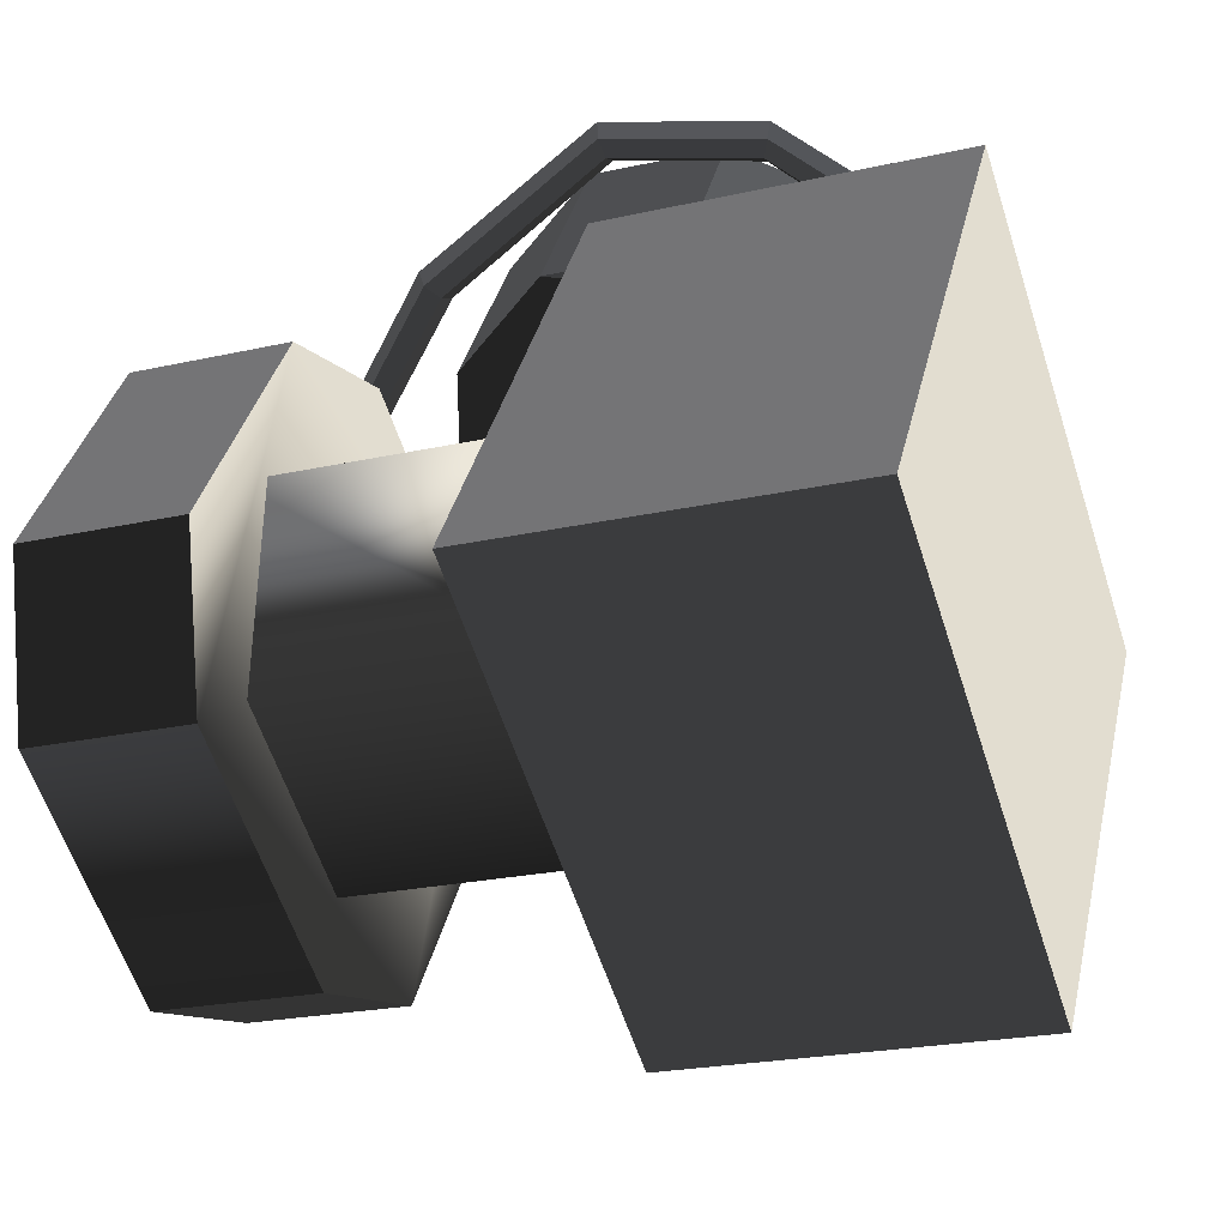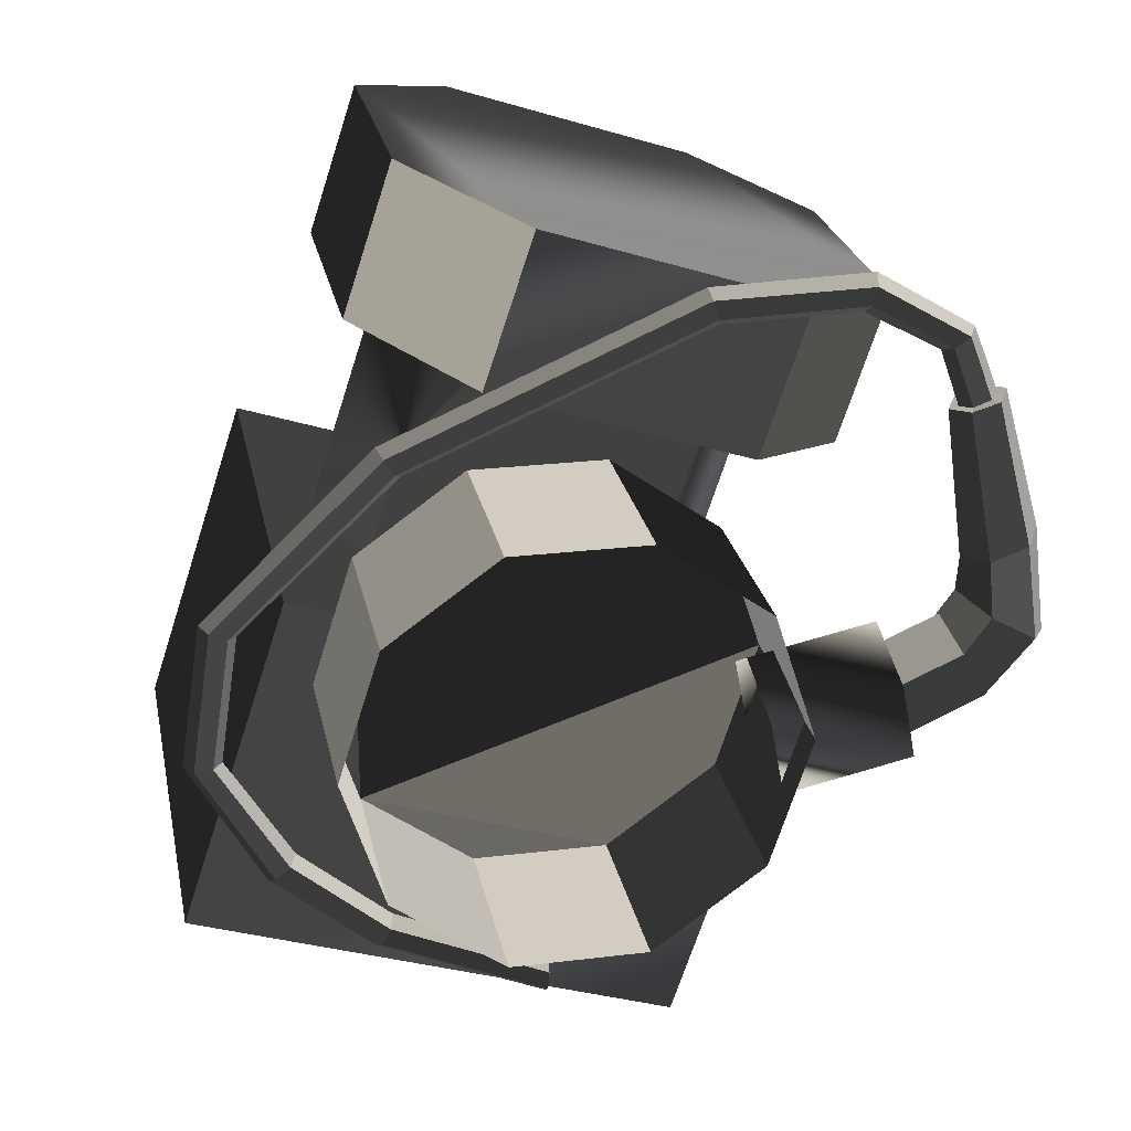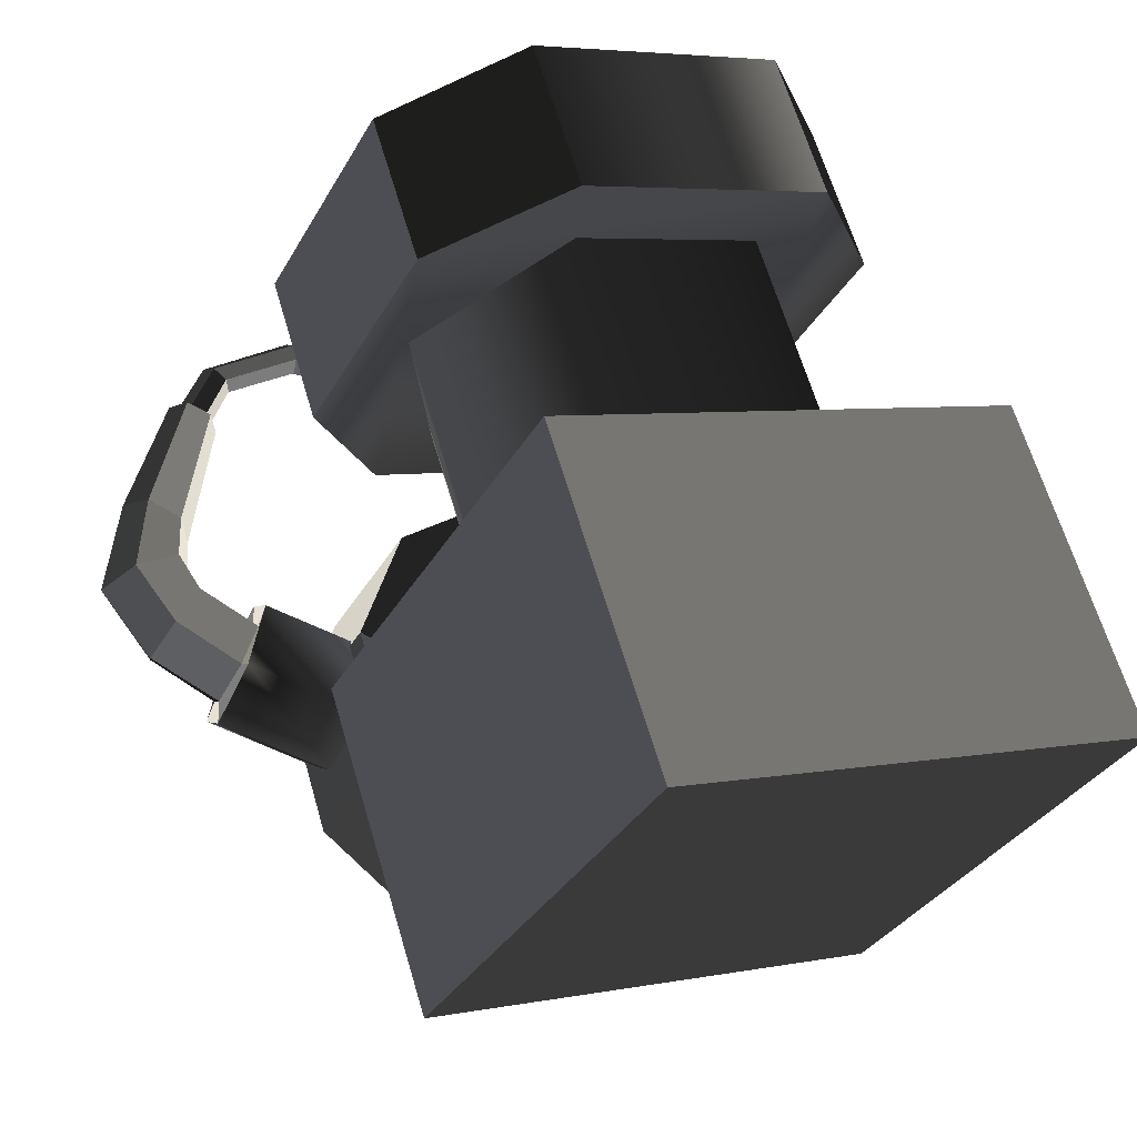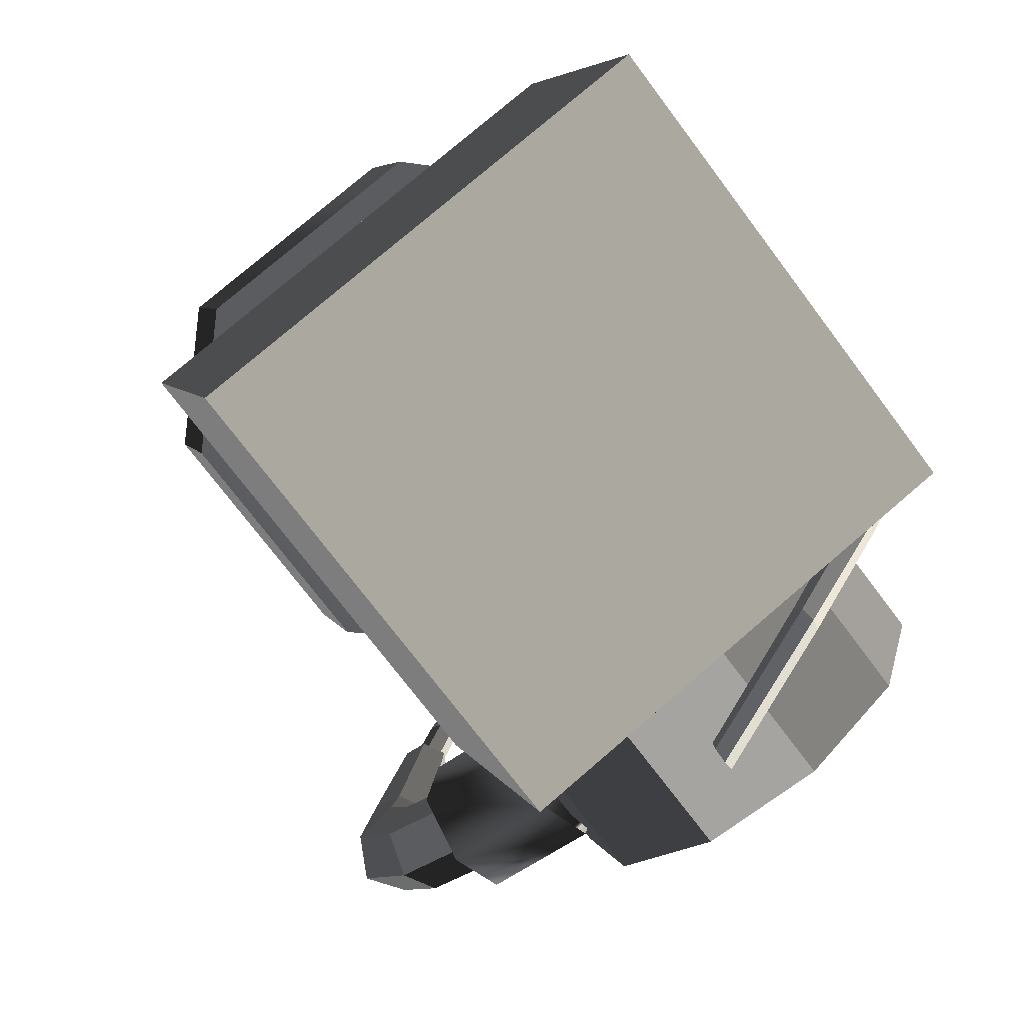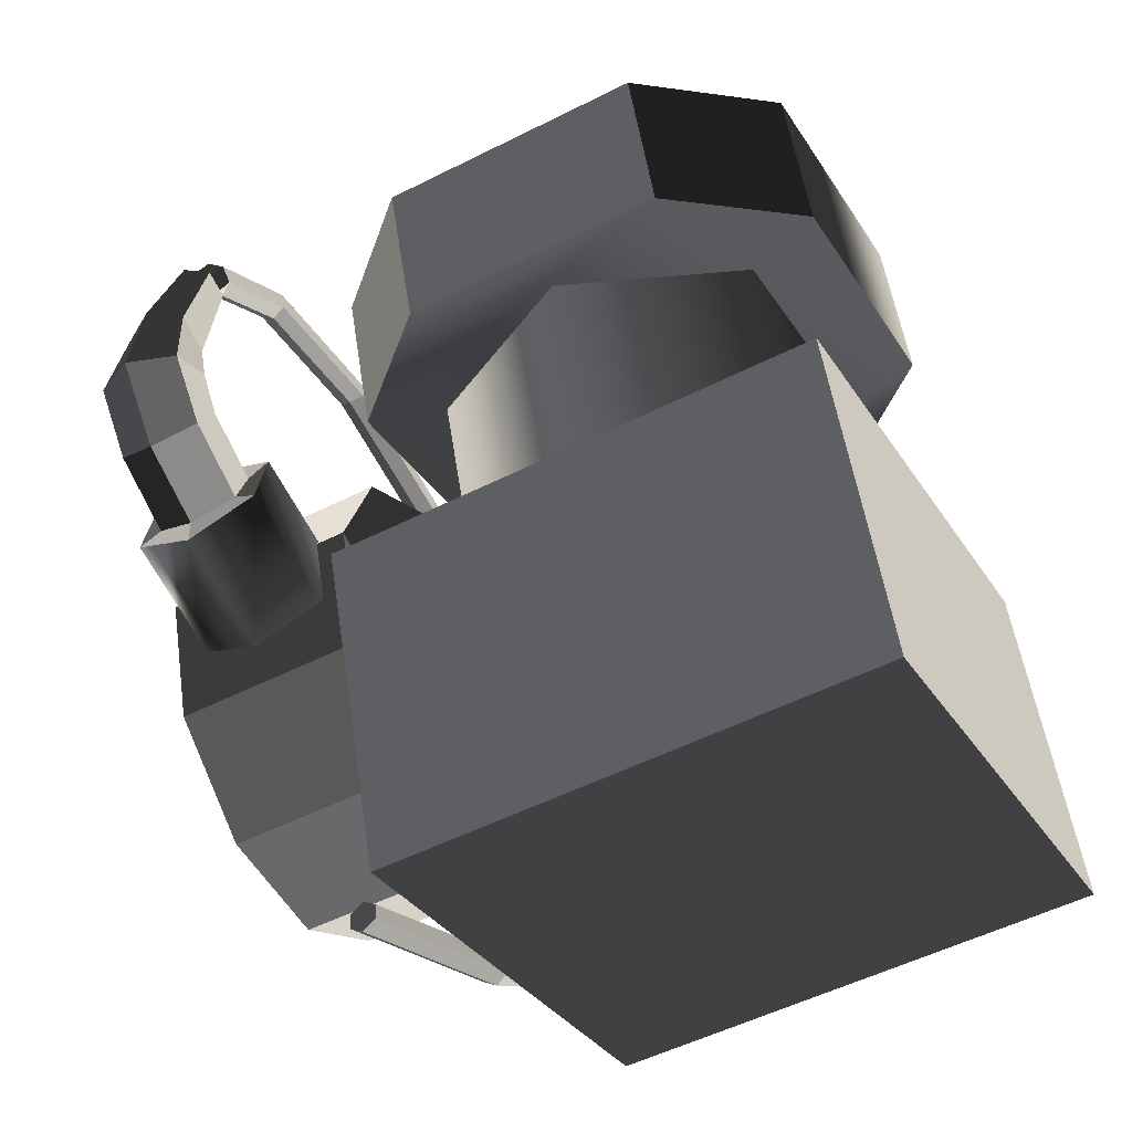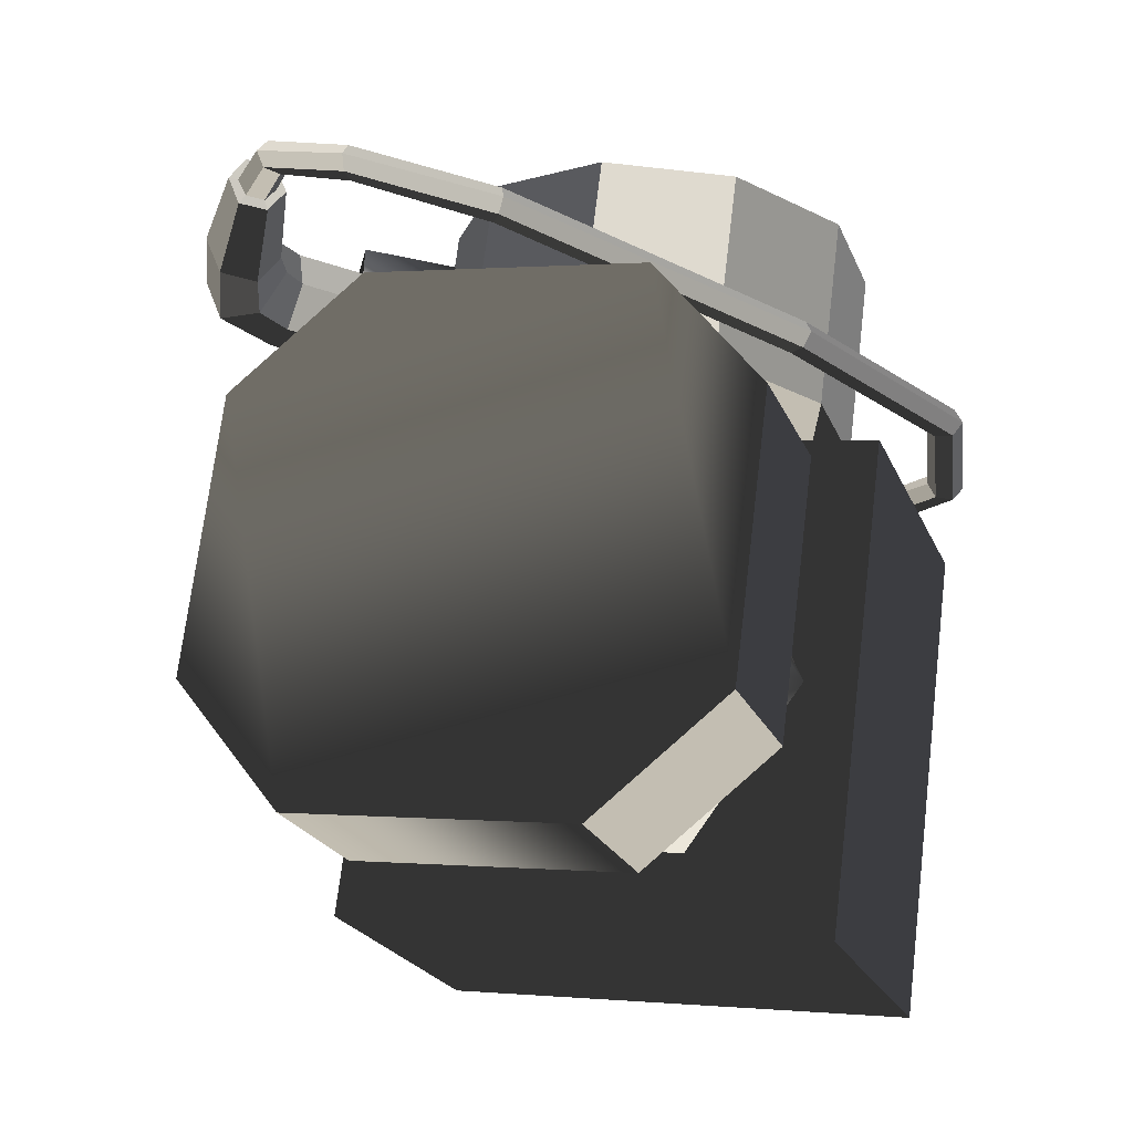
<metadata>
{"format":"obj","ext":"obj","renderer":"f3d","projection":"perspective","resolution":1024,"background":"white","views":[{"elev":35.2,"azim":102.4,"up":"+Y"},{"elev":24.5,"azim":-101.2,"up":"+Z"},{"elev":-32.7,"azim":65.0,"up":"+Z"},{"elev":-73.4,"azim":126.9,"up":"+Z"},{"elev":-52.6,"azim":28.5,"up":"+Z"},{"elev":70.6,"azim":96.9,"up":"+Z"}]}
</metadata>
<code>
v  -0.0417 0.0413 0.059
v  0.017 0.0413 0.059
v  0.017 -0.0147 0.0405
v  -0.0417 -0.0147 0.0405
v  -0.0417 0.0286 0.0974
v  -0.0417 -0.0274 0.0788
v  0.017 -0.0274 0.0788
v  0.017 0.0286 0.0974
v  -0.0416 -0.0233 0.1097
v  -0.0279 0.0197 0.124
v  0.0036 -0.0362 0.1054
v  -0.0279 -0.0362 0.1054
v  -0.0416 0.0068 0.1197
v  0.0172 0.0068 0.1197
v  0.0036 0.0197 0.124
v  0.0172 -0.0233 0.1097
v  0.0036 0.0139 0.1415
v  -0.0416 0.001 0.1372
v  0.0172 -0.0291 0.1273
v  0.0172 0.001 0.1372
v  -0.0279 0.0139 0.1415
v  -0.0279 -0.042 0.123
v  -0.0416 -0.0291 0.1273
v  0.0036 -0.042 0.123
v  -0.0328 0.0017 0.1216
v  -0.0124 0.0129 0.1253
v  -0.0124 0.0237 0.0925
v  -0.0328 0.0125 0.0888
v  -0.0328 -0.0207 0.1142
v  -0.0328 -0.0098 0.0814
v  -0.0124 -0.0318 0.1105
v  -0.0124 -0.021 0.0777
v  0.0079 -0.0207 0.1142
v  0.0079 -0.0098 0.0814
v  0.0079 0.0017 0.1216
v  0.0079 0.0125 0.0888
v  -0.0431 0.026 0.0881
v  -0.0431 0.0213 0.0735
v  -0.0658 0.0213 0.0735
v  -0.0658 0.026 0.0881
v  -0.0431 0.0088 0.0644
v  -0.0658 0.0088 0.0644
v  -0.0431 -0.0065 0.0644
v  -0.0658 -0.0065 0.0644
v  -0.0431 -0.019 0.0735
v  -0.0658 -0.019 0.0735
v  -0.0431 -0.0237 0.0881
v  -0.0658 -0.0237 0.0881
v  -0.0431 -0.019 0.1027
v  -0.0658 -0.019 0.1027
v  -0.0431 -0.0065 0.1117
v  -0.0658 -0.0065 0.1117
v  -0.0431 0.0088 0.1117
v  -0.0658 0.0088 0.1117
v  -0.0431 0.0213 0.1027
v  -0.0658 0.0213 0.1027
v  -0.0616 -0.0217 0.0796
v  -0.0541 -0.0226 0.0754
v  -0.0541 -0.0368 0.0783
v  -0.0616 -0.036 0.0826
v  -0.0616 -0.0201 0.0881
v  -0.0616 -0.0344 0.091
v  -0.0541 -0.0193 0.0923
v  -0.0541 -0.0335 0.0953
v  -0.0466 -0.0201 0.0881
v  -0.0466 -0.0344 0.091
v  -0.0466 -0.0217 0.0796
v  -0.0466 -0.036 0.0826
v  -0.0541 -0.0369 0.0813
v  -0.059 -0.036 0.084
v  -0.059 -0.0343 0.0896
v  -0.0541 -0.0334 0.0923
v  -0.0492 -0.0343 0.0896
v  -0.0492 -0.036 0.084
v  -0.0541 -0.0456 0.085
v  -0.059 -0.0443 0.0877
v  -0.059 -0.0418 0.0929
v  -0.0541 -0.0405 0.0955
v  -0.0492 -0.0418 0.0929
v  -0.0492 -0.0443 0.0877
v  -0.0541 -0.0523 0.0926
v  -0.059 -0.0497 0.094
v  -0.059 -0.0447 0.0969
v  -0.0541 -0.0421 0.0983
v  -0.0492 -0.0447 0.0969
v  -0.0492 -0.0497 0.094
v  -0.0541 -0.0508 0.105
v  -0.0578 -0.0487 0.1043
v  -0.0578 -0.0445 0.1028
v  -0.0541 -0.0424 0.1021
v  -0.0504 -0.0445 0.1028
v  -0.0504 -0.0487 0.1043
v  -0.0541 -0.0463 0.121
v  -0.0568 -0.0448 0.1205
v  -0.0568 -0.0417 0.1196
v  -0.0541 -0.0401 0.1191
v  -0.0514 -0.0417 0.1196
v  -0.0514 -0.0448 0.1205
v  -0.0541 -0.0453 0.1207
v  -0.0557 -0.0442 0.1204
v  -0.0557 -0.0422 0.1197
v  -0.0541 -0.0412 0.1193
v  -0.0525 -0.0422 0.1197
v  -0.0525 -0.0442 0.1204
v  -0.0541 -0.0424 0.1281
v  -0.0557 -0.0415 0.1275
v  -0.0557 -0.0398 0.1263
v  -0.0541 -0.0389 0.1257
v  -0.0525 -0.0398 0.1263
v  -0.0525 -0.0415 0.1275
v  -0.0519 -0.0324 0.1338
v  -0.0535 -0.0321 0.1327
v  -0.0535 -0.0315 0.1307
v  -0.0519 -0.0312 0.1296
v  -0.0504 -0.0315 0.1307
v  -0.0504 -0.0321 0.1327
v  -0.0496 -0.0152 0.1325
v  -0.0511 -0.0155 0.1315
v  -0.0511 -0.0161 0.1294
v  -0.0496 -0.0165 0.1284
v  -0.048 -0.0161 0.1294
v  -0.048 -0.0155 0.1315
v  -0.0457 0.0188 0.1161
v  -0.0472 0.0181 0.1152
v  -0.0472 0.0169 0.1134
v  -0.0457 0.0162 0.1126
v  -0.0441 0.0169 0.1134
v  -0.0441 0.0181 0.1152
v  -0.0451 0.038 0.0972
v  -0.0467 0.037 0.0968
v  -0.0467 0.035 0.096
v  -0.0451 0.034 0.0956
v  -0.0435 0.035 0.096
v  -0.0435 0.037 0.0968
v  -0.0439 0.0405 0.0799
v  -0.0455 0.0394 0.0799
v  -0.0455 0.0373 0.0801
v  -0.0439 0.0362 0.0801
v  -0.0423 0.0373 0.0801
v  -0.0423 0.0394 0.0799
v  -0.0444 0.032 0.0651
v  -0.0459 0.0312 0.0658
v  -0.0459 0.0296 0.0673
v  -0.0444 0.0288 0.0681
v  -0.0428 0.0296 0.0673
v  -0.0428 0.0312 0.0658
v  -0.0473 0.0205 0.057
v  -0.0489 0.0201 0.058
v  -0.0489 0.0191 0.0599
v  -0.0473 0.0186 0.0609
v  -0.0458 0.0191 0.0599
v  -0.0458 0.0201 0.058
v  -0.0541 0.0028 0.0533
v  -0.0557 0.0027 0.0544
v  -0.0557 0.0025 0.0565
v  -0.0541 0.0024 0.0576
v  -0.0525 0.0025 0.0565
v  -0.0525 0.0027 0.0544
o head002
g head002
f 1 2 3
f 3 4 1
f 5 6 7
f 7 8 5
f 8 7 3
f 3 2 8
f 5 8 2
f 2 1 5
f 6 5 1
f 1 4 6
f 7 6 4
f 4 3 7
f 9 10 11
f 11 12 9
f 9 13 10
f 14 11 10
f 10 15 14
f 16 11 14
f 17 18 19
f 19 20 17
f 17 21 18
f 22 19 18
f 18 23 22
f 24 19 22
f 20 19 16
f 16 14 20
f 21 17 15
f 15 10 21
f 23 18 13
f 13 9 23
f 24 22 12
f 12 11 24
f 17 20 14
f 14 15 17
f 11 16 19
f 19 24 11
f 18 21 10
f 10 13 18
f 22 23 9
f 9 12 22
f 25 26 27
f 27 28 25
f 29 25 28
f 28 30 29
f 31 29 30
f 30 32 31
f 33 31 32
f 32 34 33
f 35 33 34
f 34 36 35
f 26 35 36
f 36 27 26
f 37 38 39
f 39 40 37
f 38 41 42
f 42 39 38
f 41 43 44
f 44 42 41
f 43 45 46
f 46 44 43
f 45 47 48
f 48 46 45
f 47 49 50
f 50 48 47
f 49 51 52
f 52 50 49
f 51 53 54
f 54 52 51
f 53 55 56
f 56 54 53
f 55 37 40
f 40 56 55
f 51 38 55
f 55 53 51
f 47 38 51
f 51 49 47
f 43 38 47
f 47 45 43
f 43 41 38
f 37 55 38
f 57 58 59
f 59 60 57
f 61 57 60
f 60 62 61
f 63 61 62
f 62 64 63
f 65 63 64
f 64 66 65
f 67 65 66
f 66 68 67
f 58 67 68
f 68 59 58
f 69 70 60
f 60 59 69
f 70 71 62
f 62 60 70
f 71 72 64
f 64 62 71
f 72 73 66
f 66 64 72
f 73 74 68
f 68 66 73
f 74 69 59
f 59 68 74
f 75 76 70
f 70 69 75
f 76 77 71
f 71 70 76
f 77 78 72
f 72 71 77
f 78 79 73
f 73 72 78
f 79 80 74
f 74 73 79
f 80 75 69
f 69 74 80
f 81 82 76
f 76 75 81
f 82 83 77
f 77 76 82
f 83 84 78
f 78 77 83
f 84 85 79
f 79 78 84
f 85 86 80
f 80 79 85
f 86 81 75
f 75 80 86
f 87 88 82
f 82 81 87
f 88 89 83
f 83 82 88
f 89 90 84
f 84 83 89
f 90 91 85
f 85 84 90
f 91 92 86
f 86 85 91
f 92 87 81
f 81 86 92
f 93 94 88
f 88 87 93
f 94 95 89
f 89 88 94
f 95 96 90
f 90 89 95
f 96 97 91
f 91 90 96
f 97 98 92
f 92 91 97
f 98 93 87
f 87 92 98
f 99 100 94
f 94 93 99
f 100 101 95
f 95 94 100
f 101 102 96
f 96 95 101
f 102 103 97
f 97 96 102
f 103 104 98
f 98 97 103
f 104 99 93
f 93 98 104
f 105 106 100
f 100 99 105
f 106 107 101
f 101 100 106
f 107 108 102
f 102 101 107
f 108 109 103
f 103 102 108
f 109 110 104
f 104 103 109
f 110 105 99
f 99 104 110
f 111 112 106
f 106 105 111
f 112 113 107
f 107 106 112
f 113 114 108
f 108 107 113
f 114 115 109
f 109 108 114
f 115 116 110
f 110 109 115
f 116 111 105
f 105 110 116
f 117 118 112
f 112 111 117
f 118 119 113
f 113 112 118
f 119 120 114
f 114 113 119
f 120 121 115
f 115 114 120
f 121 122 116
f 116 115 121
f 122 117 111
f 111 116 122
f 123 124 118
f 118 117 123
f 124 125 119
f 119 118 124
f 125 126 120
f 120 119 125
f 126 127 121
f 121 120 126
f 127 128 122
f 122 121 127
f 128 123 117
f 117 122 128
f 129 130 124
f 124 123 129
f 130 131 125
f 125 124 130
f 131 132 126
f 126 125 131
f 132 133 127
f 127 126 132
f 133 134 128
f 128 127 133
f 134 129 123
f 123 128 134
f 135 136 130
f 130 129 135
f 136 137 131
f 131 130 136
f 137 138 132
f 132 131 137
f 138 139 133
f 133 132 138
f 139 140 134
f 134 133 139
f 140 135 129
f 129 134 140
f 141 142 136
f 136 135 141
f 142 143 137
f 137 136 142
f 143 144 138
f 138 137 143
f 144 145 139
f 139 138 144
f 145 146 140
f 140 139 145
f 146 141 135
f 135 140 146
f 147 148 142
f 142 141 147
f 148 149 143
f 143 142 148
f 149 150 144
f 144 143 149
f 150 151 145
f 145 144 150
f 151 152 146
f 146 145 151
f 152 147 141
f 141 146 152
f 153 154 148
f 148 147 153
f 154 155 149
f 149 148 154
f 155 156 150
f 150 149 155
f 156 157 151
f 151 150 156
f 157 158 152
f 152 151 157
f 158 153 147
f 147 152 158
f 157 155 153
f 153 158 157
f 157 156 155
f 153 155 154

</code>
